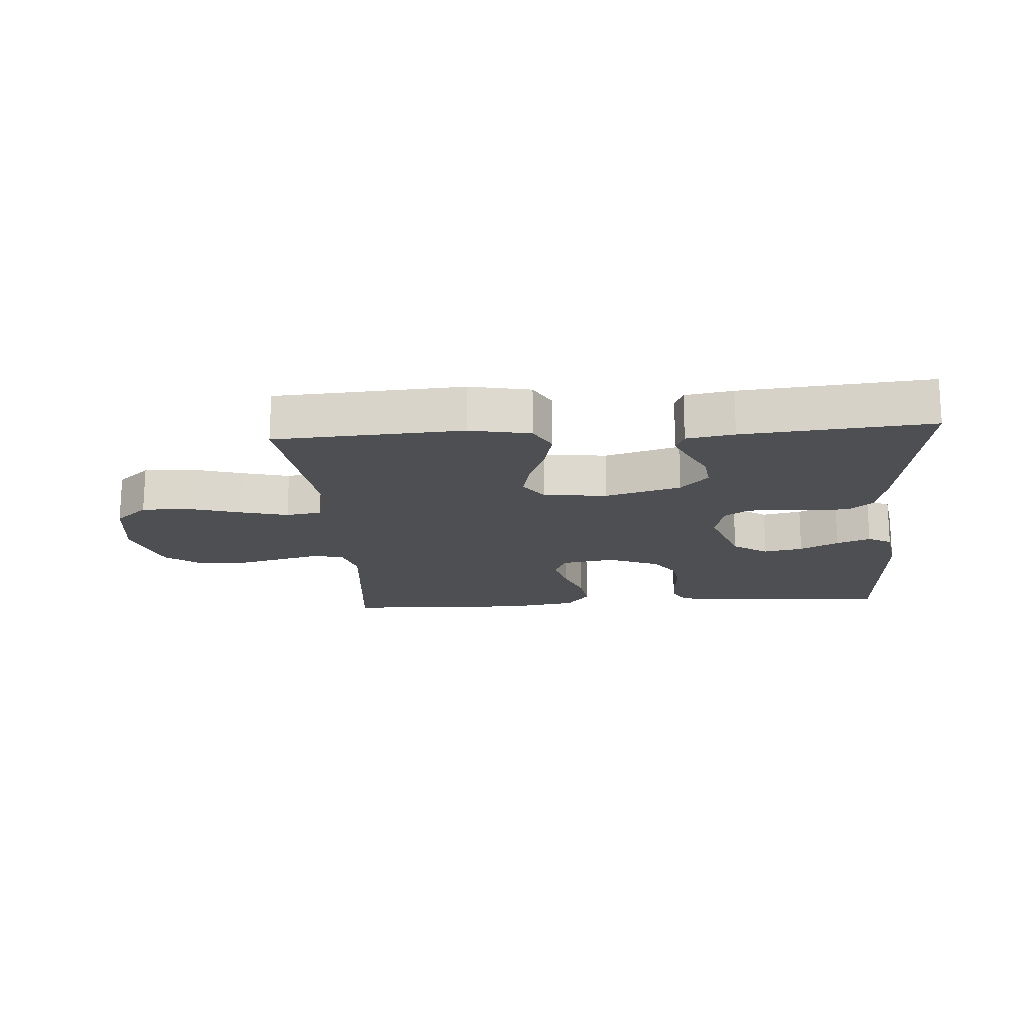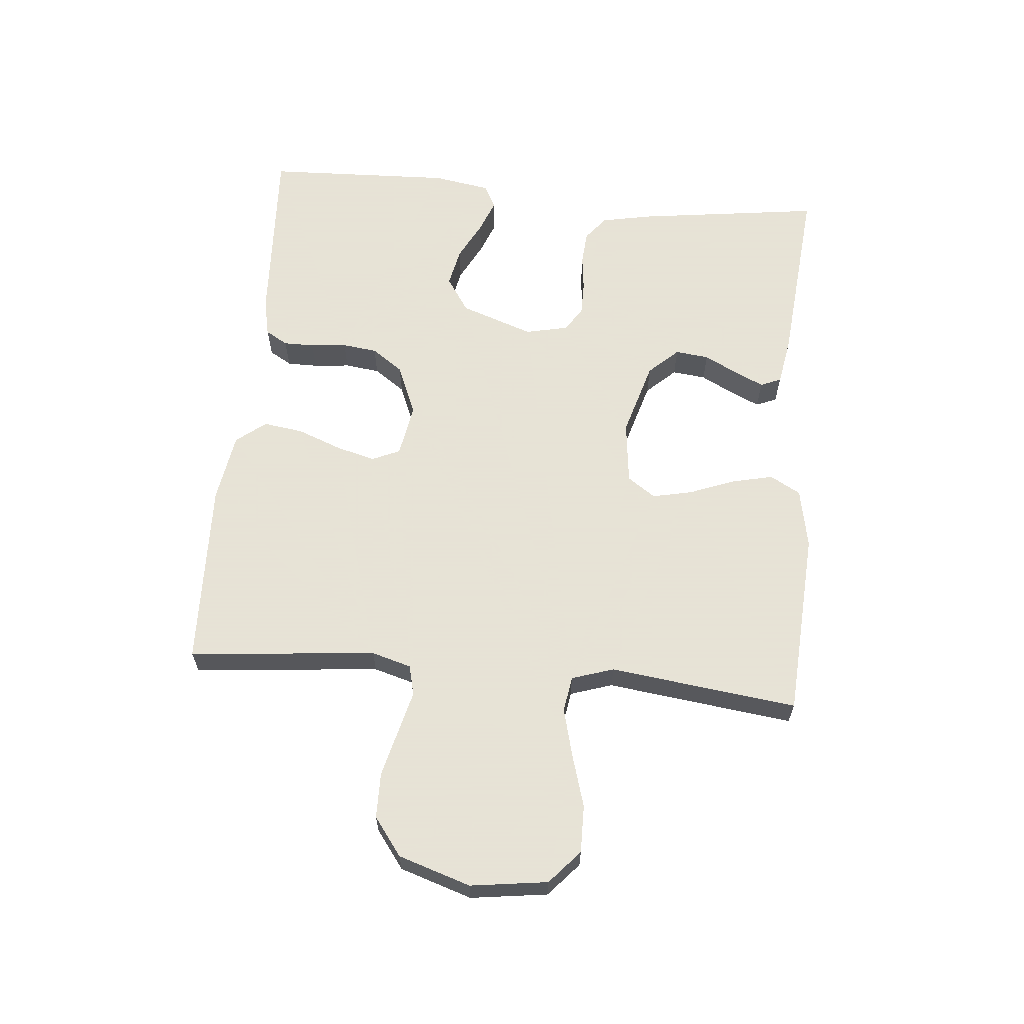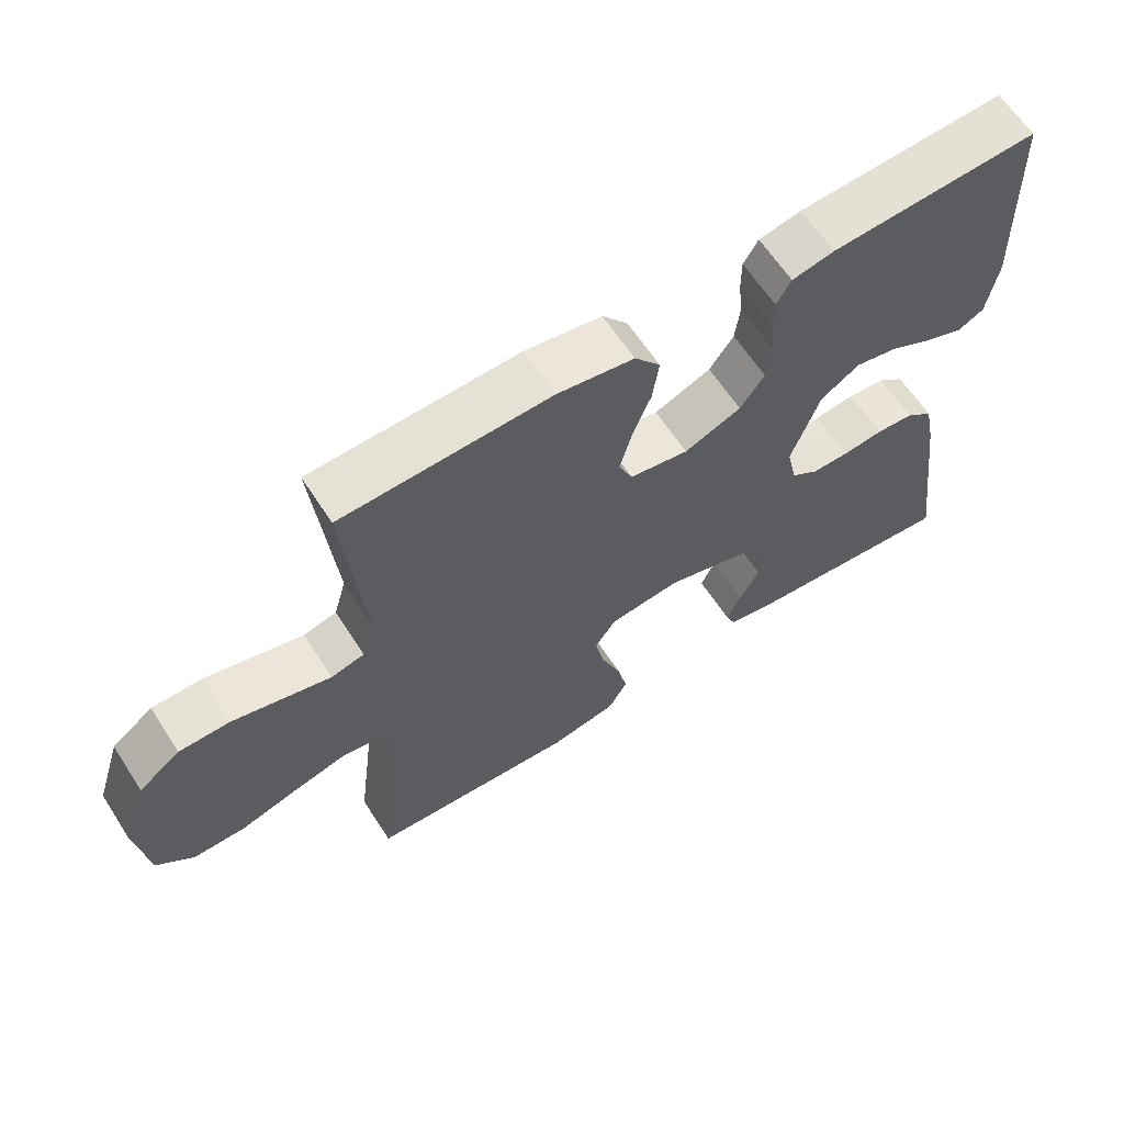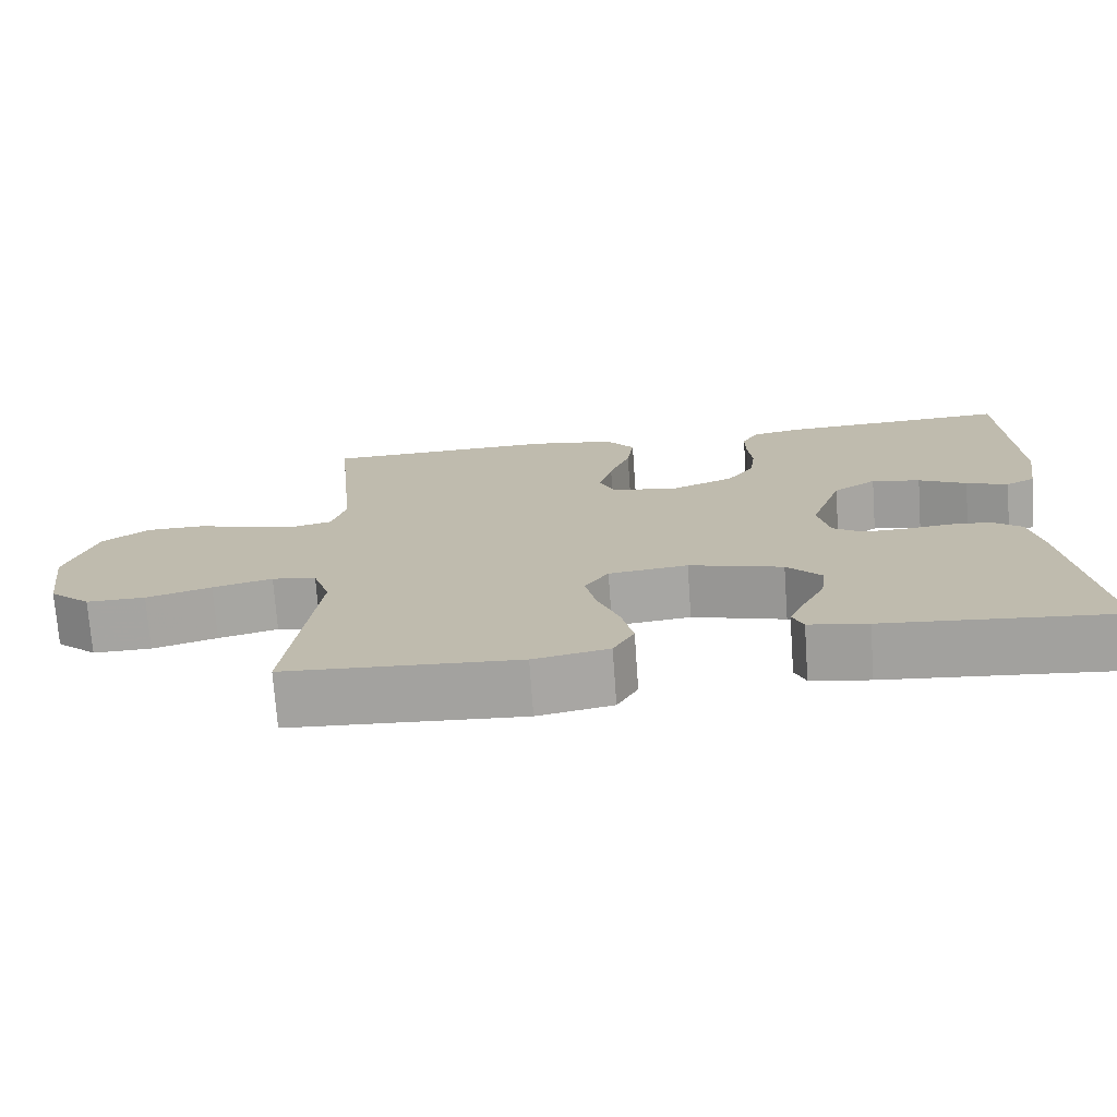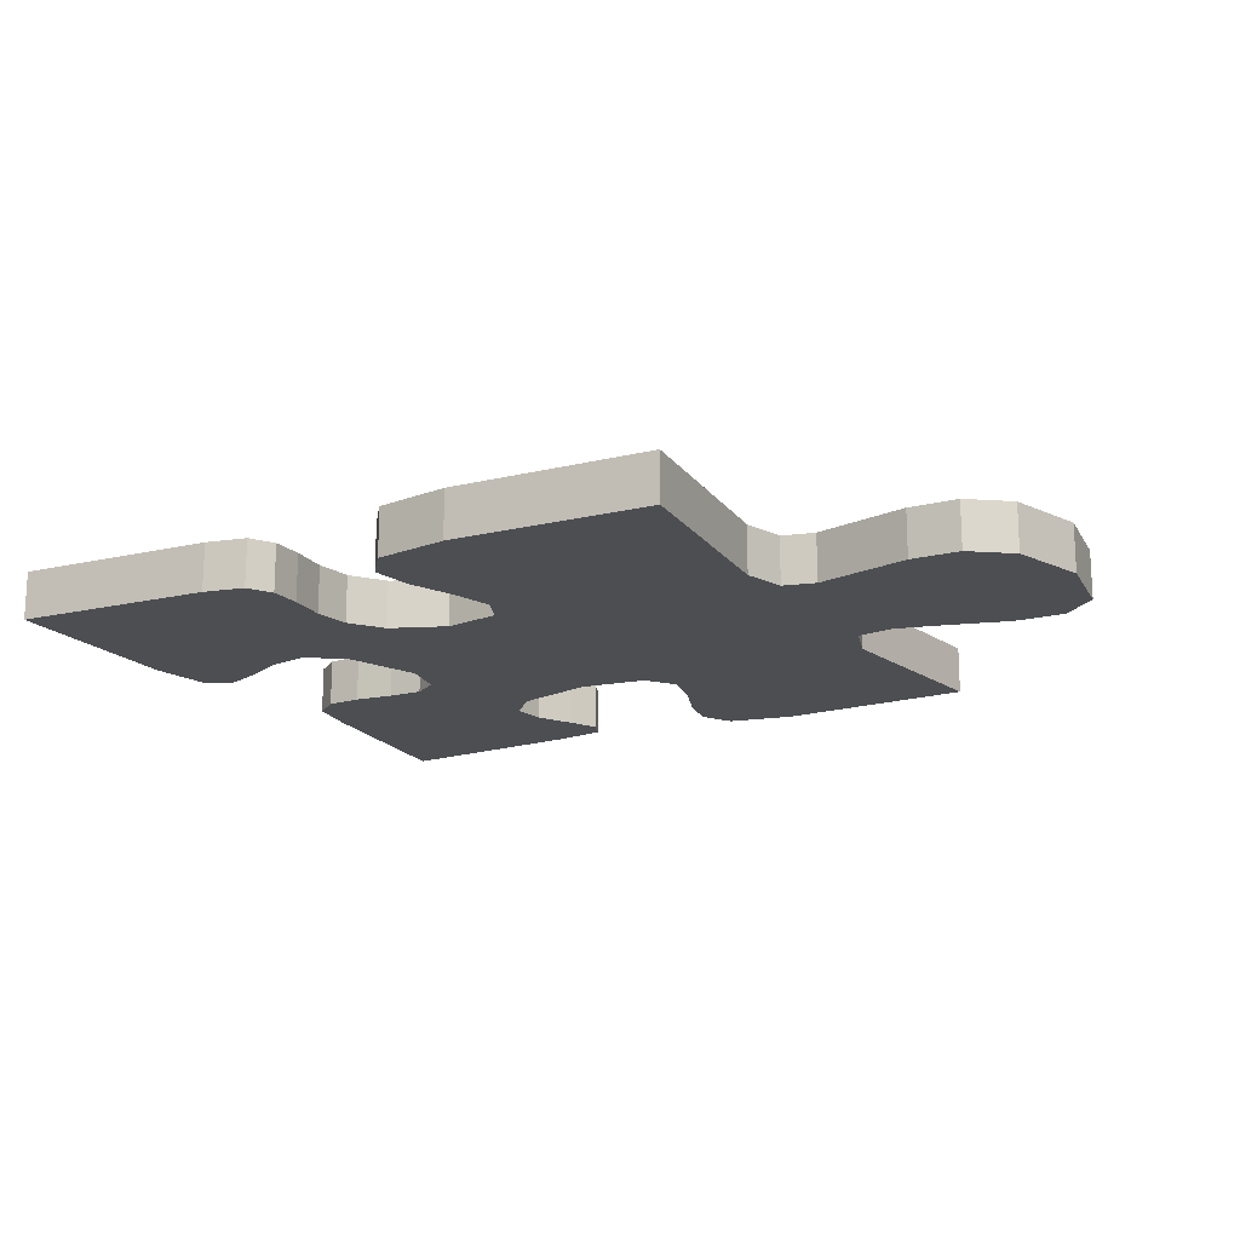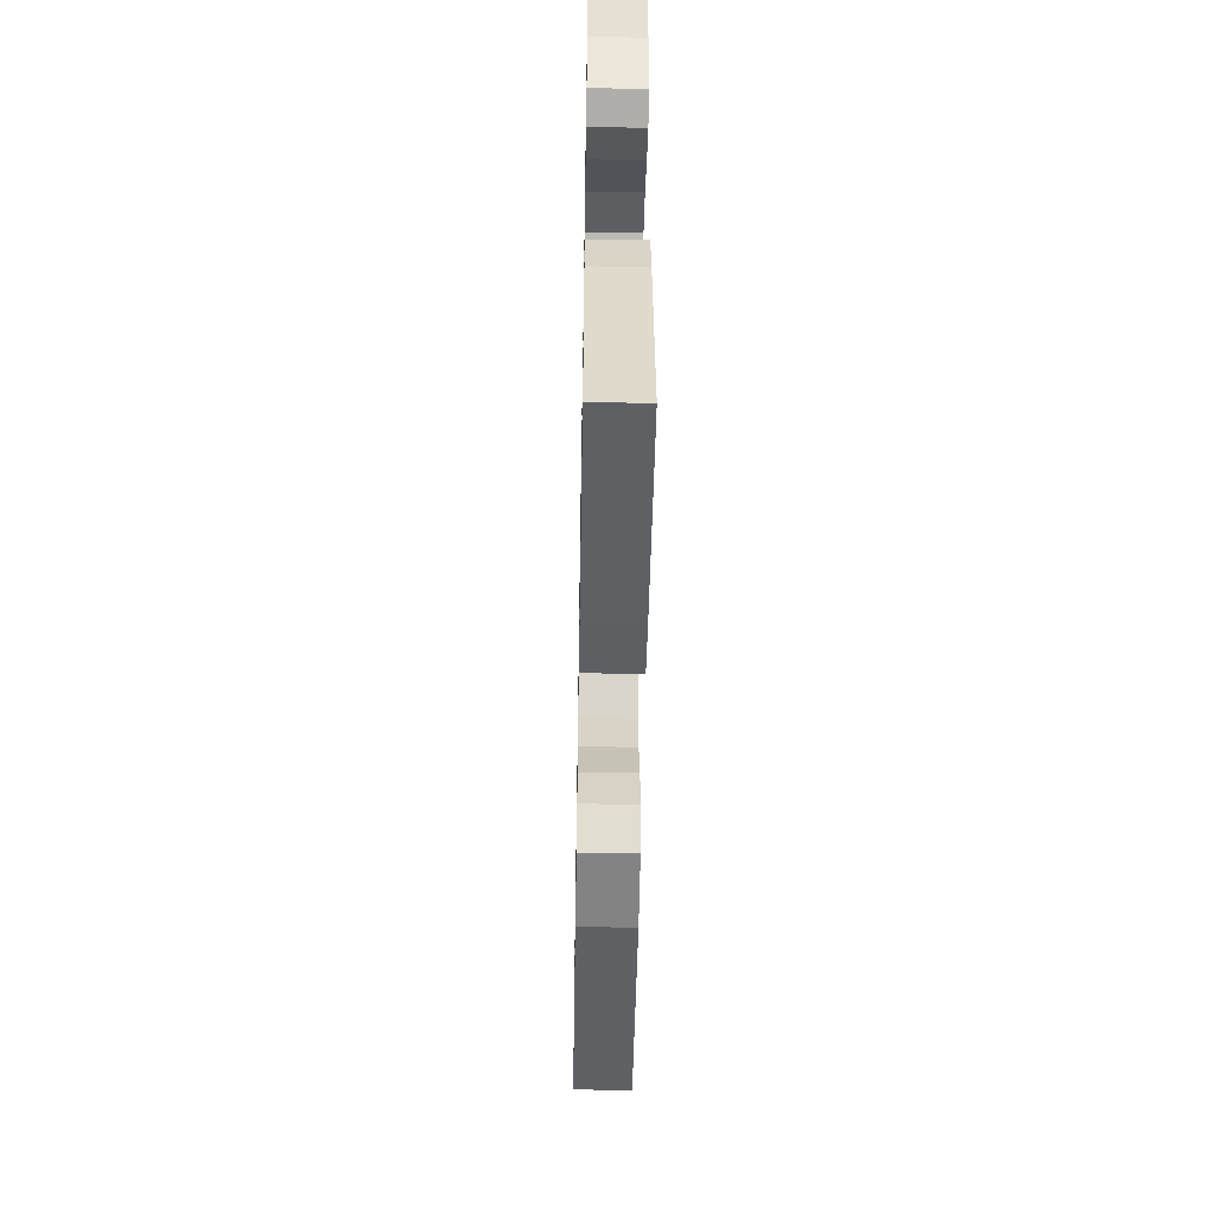
<metadata>
{"format":"obj","ext":"obj","renderer":"f3d","projection":"perspective","resolution":1024,"background":"white","views":[{"elev":-17.6,"azim":-176.0,"up":"+Y"},{"elev":62.8,"azim":95.3,"up":"+Y"},{"elev":62.8,"azim":147.1,"up":"+Z"},{"elev":-73.3,"azim":-175.9,"up":"+Z"},{"elev":-16.5,"azim":28.8,"up":"+Y"},{"elev":-50.0,"azim":-91.0,"up":"+Z"}]}
</metadata>
<code>
v 0.5 0.07 0.5
v 0.471 0.07 0.2
v 0.489 0.07 0.137
v 0.537 0.07 0.125
v 0.604 0.07 0.142
v 0.679 0.07 0.161
v 0.752 0.07 0.16
v 0.812 0.07 0.115
v 0.849 0.07 0
v 0.832 0.07 -0.123
v 0.779 0.07 -0.17
v 0.703 0.07 -0.169
v 0.619 0.07 -0.144
v 0.542 0.07 -0.124
v 0.485 0.07 -0.133
v 0.463 0.07 -0.2
v 0.5 0.07 -0.5
v 0.2 0.07 -0.518
v 0.103 0.07 -0.499
v 0.076 0.07 -0.45
v 0.091 0.07 -0.384
v 0.119 0.07 -0.312
v 0.133 0.07 -0.248
v 0.102 0.07 -0.203
v 0 0.07 -0.191
v -0.121 0.07 -0.226
v -0.165 0.07 -0.273
v -0.159 0.07 -0.327
v -0.131 0.07 -0.381
v -0.11 0.07 -0.427
v -0.124 0.07 -0.46
v -0.2 0.07 -0.473
v -0.5 0.07 -0.5
v -0.459 0.07 -0.2
v -0.443 0.07 -0.122
v -0.404 0.07 -0.091
v -0.35 0.07 -0.087
v -0.291 0.07 -0.094
v -0.237 0.07 -0.094
v -0.198 0.07 -0.068
v -0.183 0.07 0
v -0.224 0.07 0.117
v -0.28 0.07 0.154
v -0.343 0.07 0.141
v -0.405 0.07 0.109
v -0.459 0.07 0.088
v -0.497 0.07 0.108
v -0.512 0.07 0.2
v -0.5 0.07 0.5
v -0.2 0.07 0.484
v -0.139 0.07 0.471
v -0.118 0.07 0.435
v -0.118 0.07 0.386
v -0.124 0.07 0.328
v -0.117 0.07 0.272
v -0.082 0.07 0.222
v 0 0.07 0.188
v 0.085 0.07 0.203
v 0.105 0.07 0.248
v 0.088 0.07 0.311
v 0.061 0.07 0.381
v 0.052 0.07 0.445
v 0.089 0.07 0.492
v 0.2 0.07 0.51
v 0.5 0 0.5
v 0.471 0 0.2
v 0.489 0 0.137
v 0.537 0 0.125
v 0.604 0 0.142
v 0.679 0 0.161
v 0.752 0 0.16
v 0.812 0 0.115
v 0.849 0 0
v 0.832 0 -0.123
v 0.779 0 -0.17
v 0.703 0 -0.169
v 0.619 0 -0.144
v 0.542 0 -0.124
v 0.485 0 -0.133
v 0.463 0 -0.2
v 0.5 0 -0.5
v 0.2 0 -0.518
v 0.103 0 -0.499
v 0.076 0 -0.45
v 0.091 0 -0.384
v 0.119 0 -0.312
v 0.133 0 -0.248
v 0.102 0 -0.203
v 0 0 -0.191
v -0.121 0 -0.226
v -0.165 0 -0.273
v -0.159 0 -0.327
v -0.131 0 -0.381
v -0.11 0 -0.427
v -0.124 0 -0.46
v -0.2 0 -0.473
v -0.5 0 -0.5
v -0.459 0 -0.2
v -0.443 0 -0.122
v -0.404 0 -0.091
v -0.35 0 -0.087
v -0.291 0 -0.094
v -0.237 0 -0.094
v -0.198 0 -0.068
v -0.183 0 0
v -0.224 0 0.117
v -0.28 0 0.154
v -0.343 0 0.141
v -0.405 0 0.109
v -0.459 0 0.088
v -0.497 0 0.108
v -0.512 0 0.2
v -0.5 0 0.5
v -0.2 0 0.484
v -0.139 0 0.471
v -0.118 0 0.435
v -0.118 0 0.386
v -0.124 0 0.328
v -0.117 0 0.272
v -0.082 0 0.222
v 0 0 0.188
v 0.085 0 0.203
v 0.105 0 0.248
v 0.088 0 0.311
v 0.061 0 0.381
v 0.052 0 0.445
v 0.089 0 0.492
v 0.2 0 0.51
f 64 1 2
f 63 64 2
f 62 63 2
f 61 62 2
f 60 61 2
f 59 60 2 3
f 58 59 3
f 57 58 3 4
f 52 53 54
f 51 52 54
f 50 51 54
f 49 50 54
f 48 49 54
f 47 48 54
f 46 47 54
f 45 46 54
f 44 45 54
f 43 44 54 55
f 42 43 55 56
f 36 37 38
f 35 36 38
f 34 35 38
f 33 34 38
f 32 33 38
f 31 32 38
f 30 31 38
f 29 30 38
f 28 29 38
f 27 28 38 39
f 26 27 39 40
f 20 21 22
f 19 20 22
f 18 19 22
f 17 18 22
f 16 17 22
f 15 16 22 23
f 11 12 13
f 10 11 13
f 9 10 13
f 8 9 13
f 7 8 13
f 6 7 13
f 5 6 13
f 4 5 13
f 57 4 13 14
f 57 14 15
f 56 57 15
f 42 56 15
f 41 42 15
f 25 26 40 41
f 24 25 41 15
f 15 23 24
f 66 65 128
f 66 128 127
f 66 127 126
f 66 126 125
f 66 125 124
f 67 66 124 123
f 67 123 122
f 68 67 122 121
f 118 117 116
f 118 116 115
f 118 115 114
f 118 114 113
f 118 113 112
f 118 112 111
f 118 111 110
f 118 110 109
f 118 109 108
f 119 118 108 107
f 120 119 107 106
f 102 101 100
f 102 100 99
f 102 99 98
f 102 98 97
f 102 97 96
f 102 96 95
f 102 95 94
f 102 94 93
f 102 93 92
f 103 102 92 91
f 104 103 91 90
f 86 85 84
f 86 84 83
f 86 83 82
f 86 82 81
f 86 81 80
f 87 86 80 79
f 77 76 75
f 77 75 74
f 77 74 73
f 77 73 72
f 77 72 71
f 77 71 70
f 77 70 69
f 77 69 68
f 78 77 68 121
f 79 78 121
f 79 121 120
f 79 120 106
f 79 106 105
f 105 104 90 89
f 79 105 89 88
f 88 87 79
f 1 65 66 2
f 2 66 67 3
f 3 67 68 4
f 4 68 69 5
f 5 69 70 6
f 6 70 71 7
f 7 71 72 8
f 8 72 73 9
f 9 73 74 10
f 10 74 75 11
f 11 75 76 12
f 12 76 77 13
f 13 77 78 14
f 14 78 79 15
f 15 79 80 16
f 16 80 81 17
f 17 81 82 18
f 18 82 83 19
f 19 83 84 20
f 20 84 85 21
f 21 85 86 22
f 22 86 87 23
f 23 87 88 24
f 24 88 89 25
f 25 89 90 26
f 26 90 91 27
f 27 91 92 28
f 28 92 93 29
f 29 93 94 30
f 30 94 95 31
f 31 95 96 32
f 32 96 97 33
f 33 97 98 34
f 34 98 99 35
f 35 99 100 36
f 36 100 101 37
f 37 101 102 38
f 38 102 103 39
f 39 103 104 40
f 40 104 105 41
f 41 105 106 42
f 42 106 107 43
f 43 107 108 44
f 44 108 109 45
f 45 109 110 46
f 46 110 111 47
f 47 111 112 48
f 48 112 113 49
f 49 113 114 50
f 50 114 115 51
f 51 115 116 52
f 52 116 117 53
f 53 117 118 54
f 54 118 119 55
f 55 119 120 56
f 56 120 121 57
f 57 121 122 58
f 58 122 123 59
f 59 123 124 60
f 60 124 125 61
f 61 125 126 62
f 62 126 127 63
f 63 127 128 64
f 64 128 65 1

</code>
